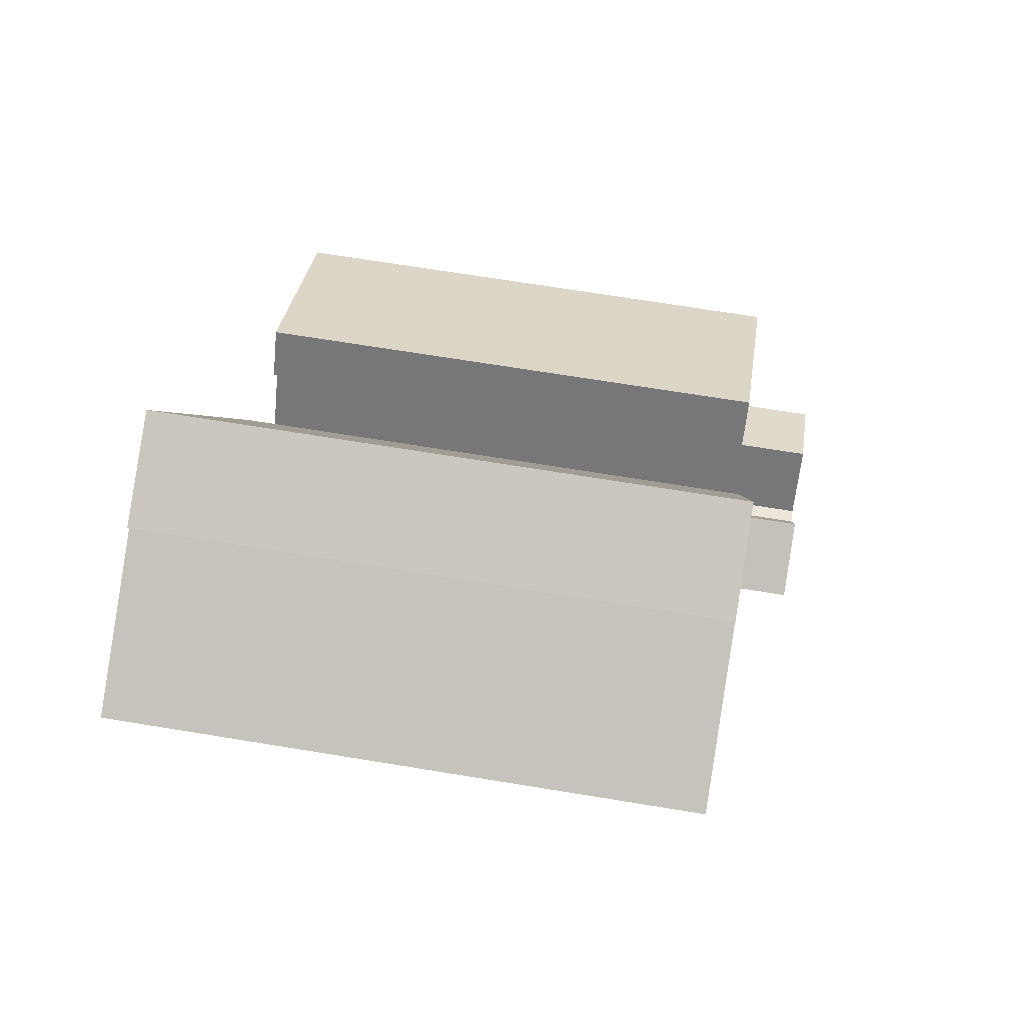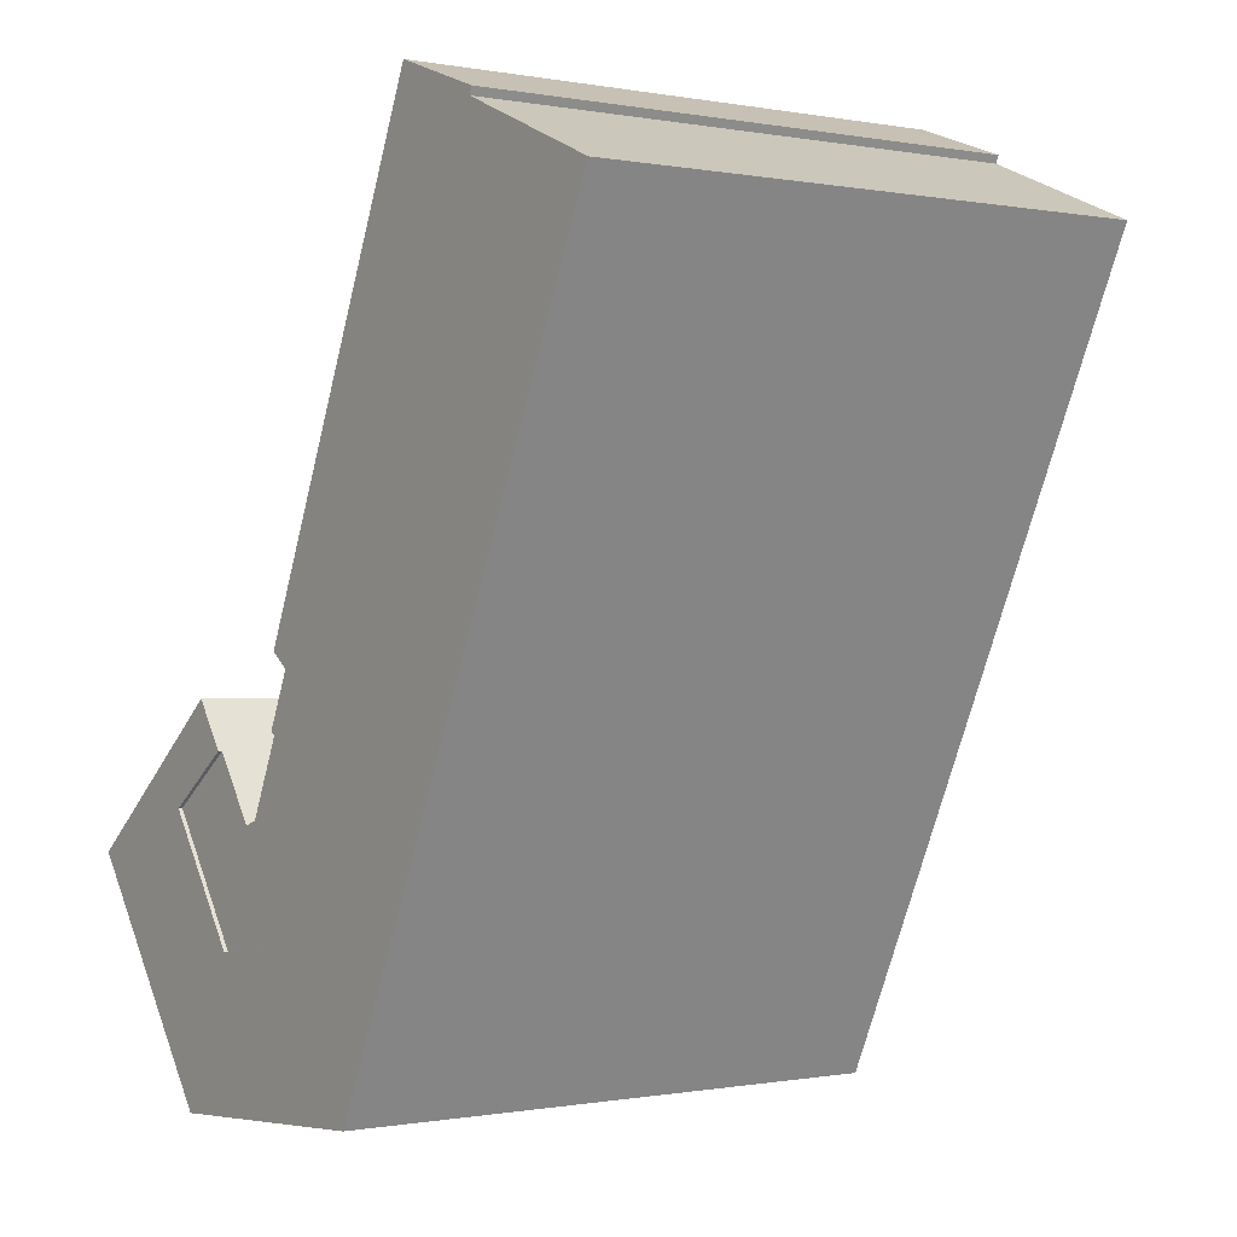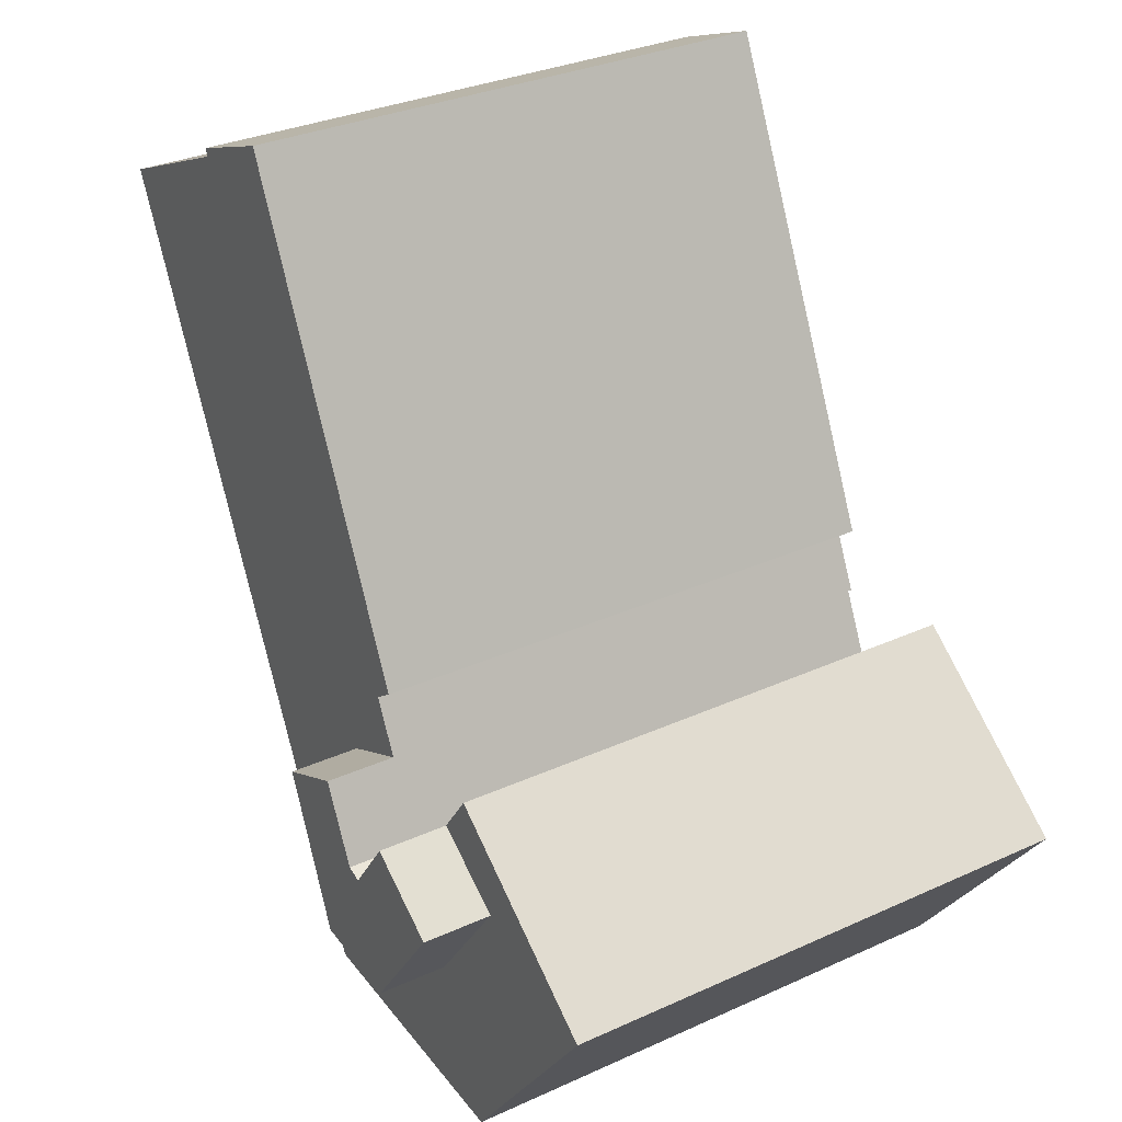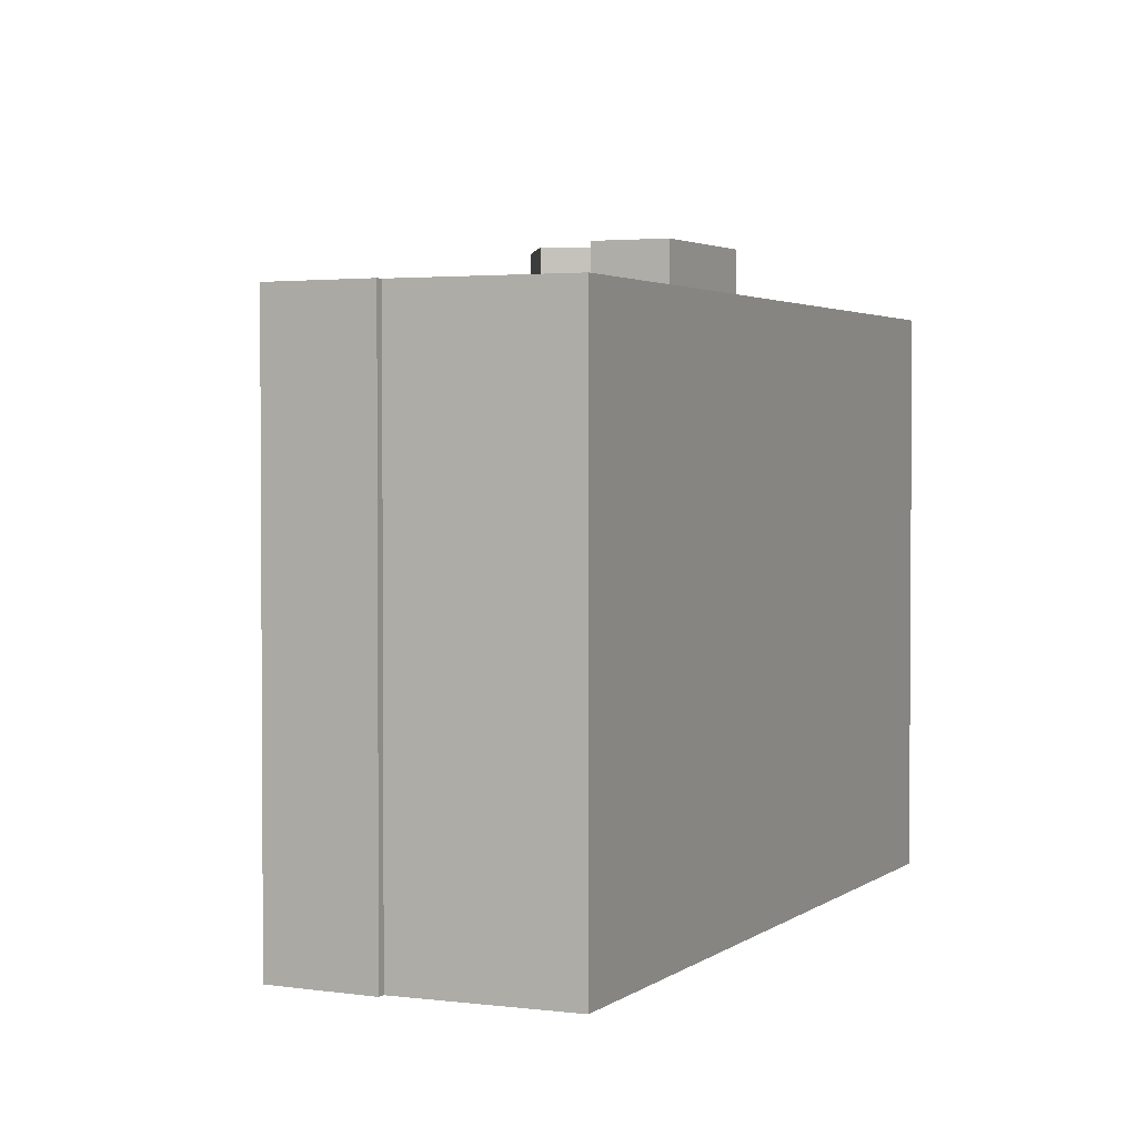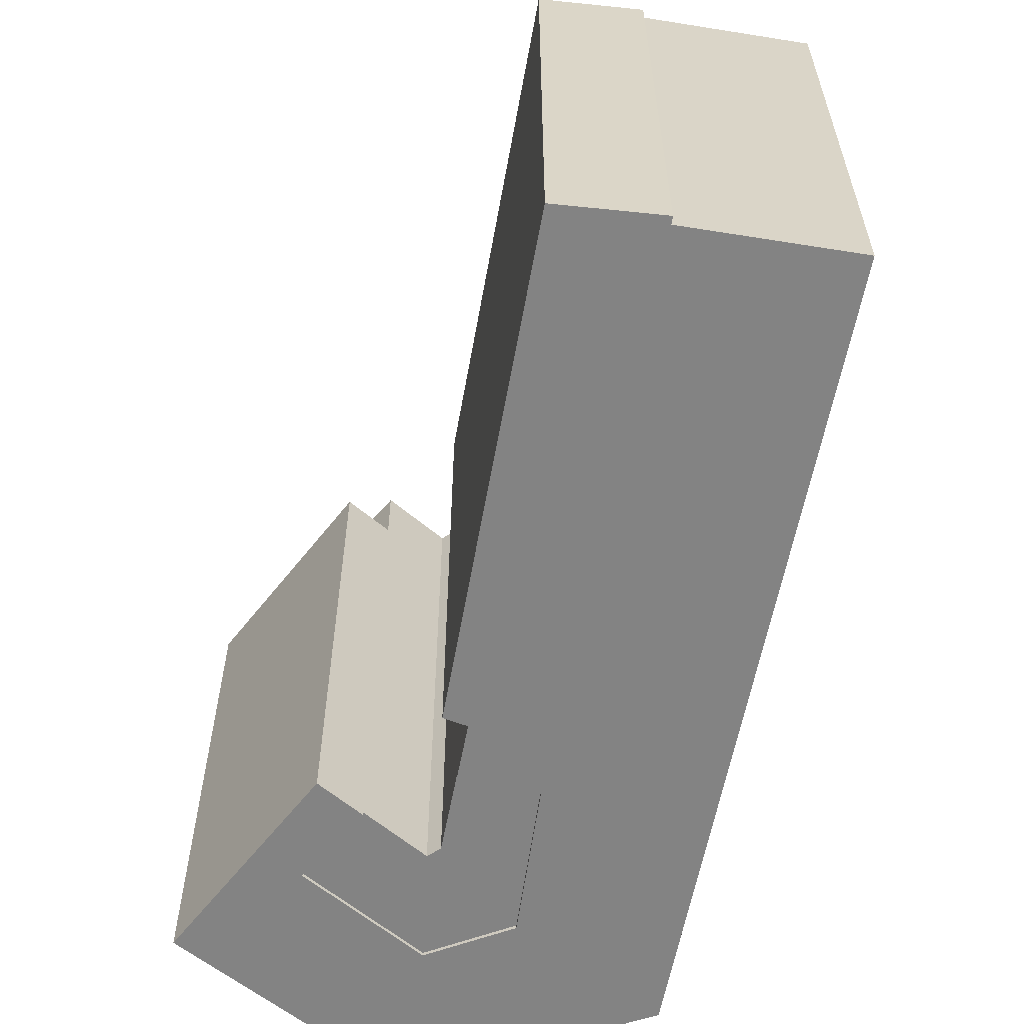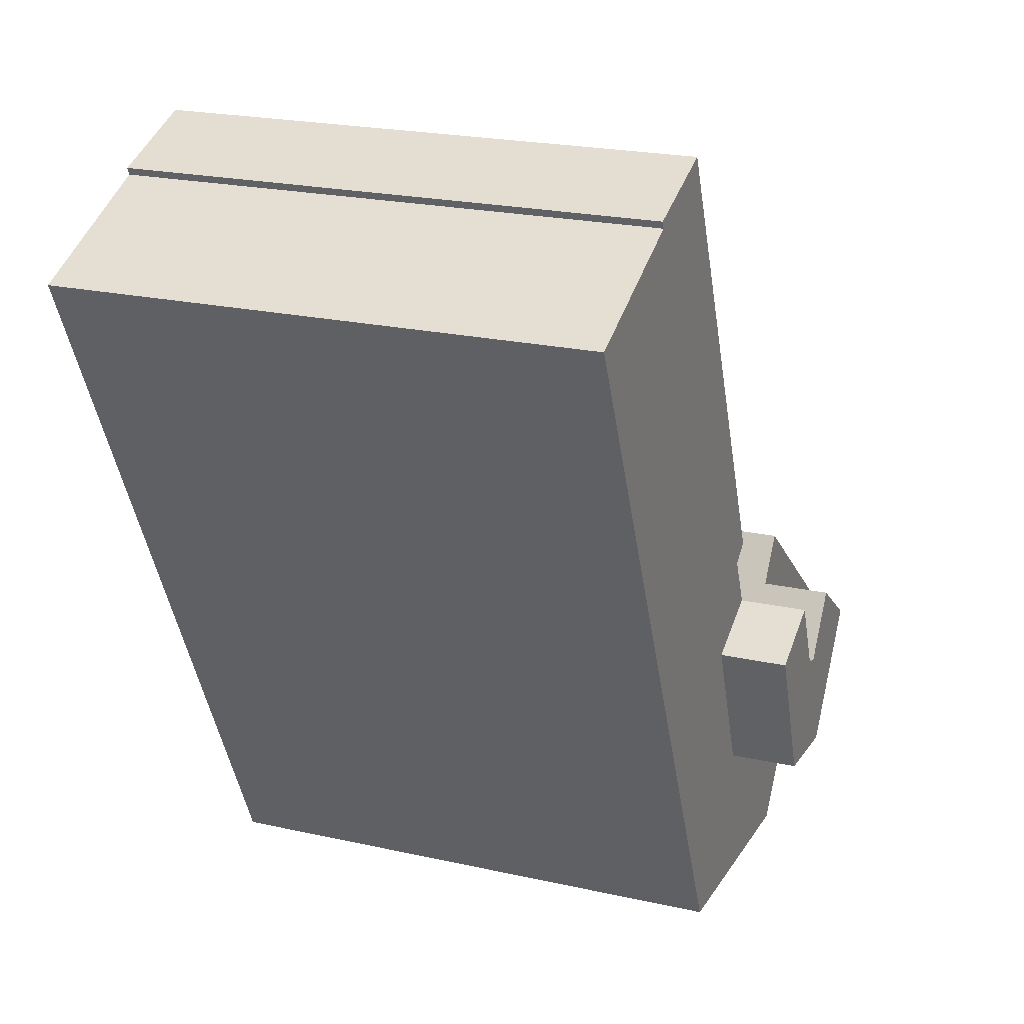
<metadata>
{"format":"obj","ext":"obj","renderer":"f3d","projection":"perspective","resolution":1024,"background":"white","views":[{"elev":67.3,"azim":99.4,"up":"+Z"},{"elev":-0.4,"azim":54.4,"up":"+Z"},{"elev":31.2,"azim":-123.0,"up":"+Z"},{"elev":2.4,"azim":48.4,"up":"+Y"},{"elev":-61.0,"azim":14.0,"up":"+Y"},{"elev":22.0,"azim":111.4,"up":"+Z"}]}
</metadata>
<code>
v  19.24 -2.651e-16 4.329
v  15.61 30.32 5.974
v  15.61 -3.659e-16 5.975
v  19.24 30.32 4.328
v  16.19 1.907e-16 -3.114
v  16.19 30.32 -3.115
v  11.42 30.32 -3.64
v  11.42 2.228e-16 -3.639
v  7.11 30.32 2.36
v  7.109 -1.445e-16 2.361
v  10.87 30.32 5.023
v  10.87 -3.076e-16 5.024
v  13.09 -1.16e-16 1.894
v  13.09 30.32 1.893
v  13.85 -1.321e-16 2.157
v  13.85 30.32 2.157
v  16.85 26.84 8.646
v  15.61 -0.19 5.975
v  16.85 -0.19 8.647
v  15.61 26.84 5.974
v  15.82 26.84 9.373
v  15.82 -0.19 9.374
v  26.27 26.84 32.63
v  26.27 -0.19 32.63
v  26.66 -0.19 32.49
v  26.66 26.84 32.49
v  31.22 -0.19 30.83
v  31.22 26.84 30.83
v  31.07 -0.19 30.47
v  31.07 26.84 30.47
v  38.89 -0.19 27.1
v  38.89 26.84 27.1
v  26.76 -0.19 1.016
v  26.76 26.84 1.015
v  21.64 -0.19 -9.987
v  21.64 26.84 -9.988
v  8.3 26.84 -11.02
v  8.299 -0.19 -11.02
v  0.0005776 26.84 -0.0008543
v  0 -0.19 -1.163e-17
v  9.273 26.84 7.275
v  9.273 -0.19 7.276
v  10.87 -0.19 5.024
v  10.87 26.84 5.023
v  7.109 -0.19 2.361
v  7.11 26.84 2.36
v  11.42 -0.19 -3.639
v  11.42 26.84 -3.64
v  16.19 -0.19 -3.114
v  16.19 26.84 -3.115
v  19.24 26.84 4.328
v  19.24 -0.19 4.329
g defaultobject
f 1 2 3
f 2 1 4
f 5 4 1
f 4 5 6
f 7 5 8
f 5 7 6
f 9 8 10
f 8 9 7
f 11 10 12
f 10 11 9
f 13 11 12
f 11 13 14
f 15 14 13
f 14 15 16
f 2 15 3
f 15 2 16
f 17 18 19
f 18 17 20
f 21 19 22
f 19 21 17
f 23 22 24
f 22 23 21
f 25 23 24
f 23 25 26
f 27 26 25
f 26 27 28
f 29 28 27
f 28 29 30
f 31 30 29
f 30 31 32
f 33 32 31
f 32 33 34
f 35 34 33
f 34 35 36
f 37 35 38
f 35 37 36
f 39 38 40
f 38 39 37
f 41 40 42
f 40 41 39
f 43 41 42
f 41 43 44
f 45 44 43
f 44 45 46
f 47 46 45
f 46 47 48
f 49 48 47
f 48 49 50
f 51 49 52
f 49 51 50
f 20 52 18
f 52 20 51
f 4 16 2
f 16 4 6
f 16 6 14
f 14 6 9
f 9 6 7
f 9 11 14
f 41 46 39
f 48 39 46
f 44 46 41
f 37 39 36
f 48 36 39
f 50 36 48
f 34 36 50
f 51 34 50
f 30 26 28
f 20 17 51
f 34 51 17
f 32 34 17
f 21 32 17
f 30 32 21
f 23 30 21
f 26 30 23
f 3 5 1
f 5 3 15
f 5 15 8
f 8 15 13
f 8 13 12
f 8 12 10
f 52 19 18
f 19 52 33
f 35 33 52
f 49 35 52
f 38 35 49
f 47 38 49
f 45 38 47
f 43 42 45
f 40 45 42
f 38 45 40
f 31 29 33
f 25 33 29
f 24 33 25
f 19 33 24
f 22 19 24
f 29 27 25

</code>
